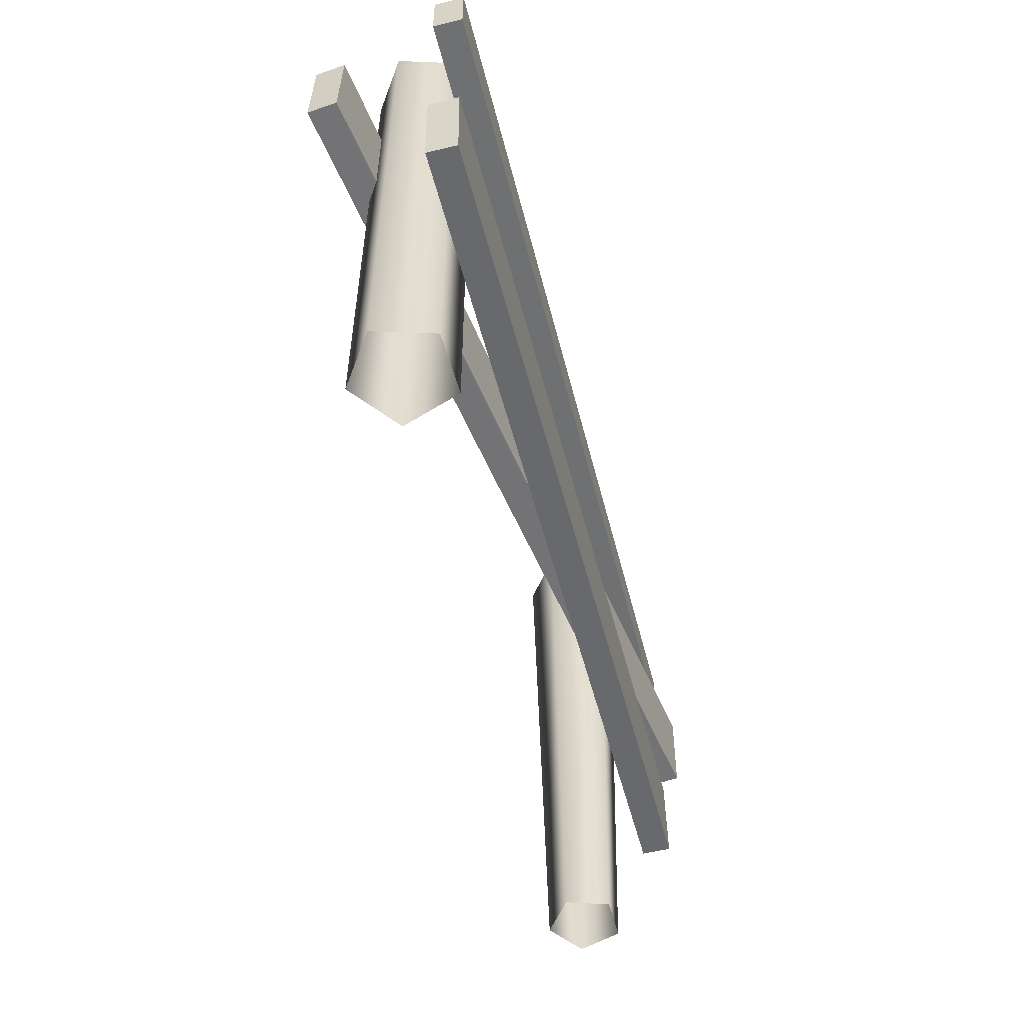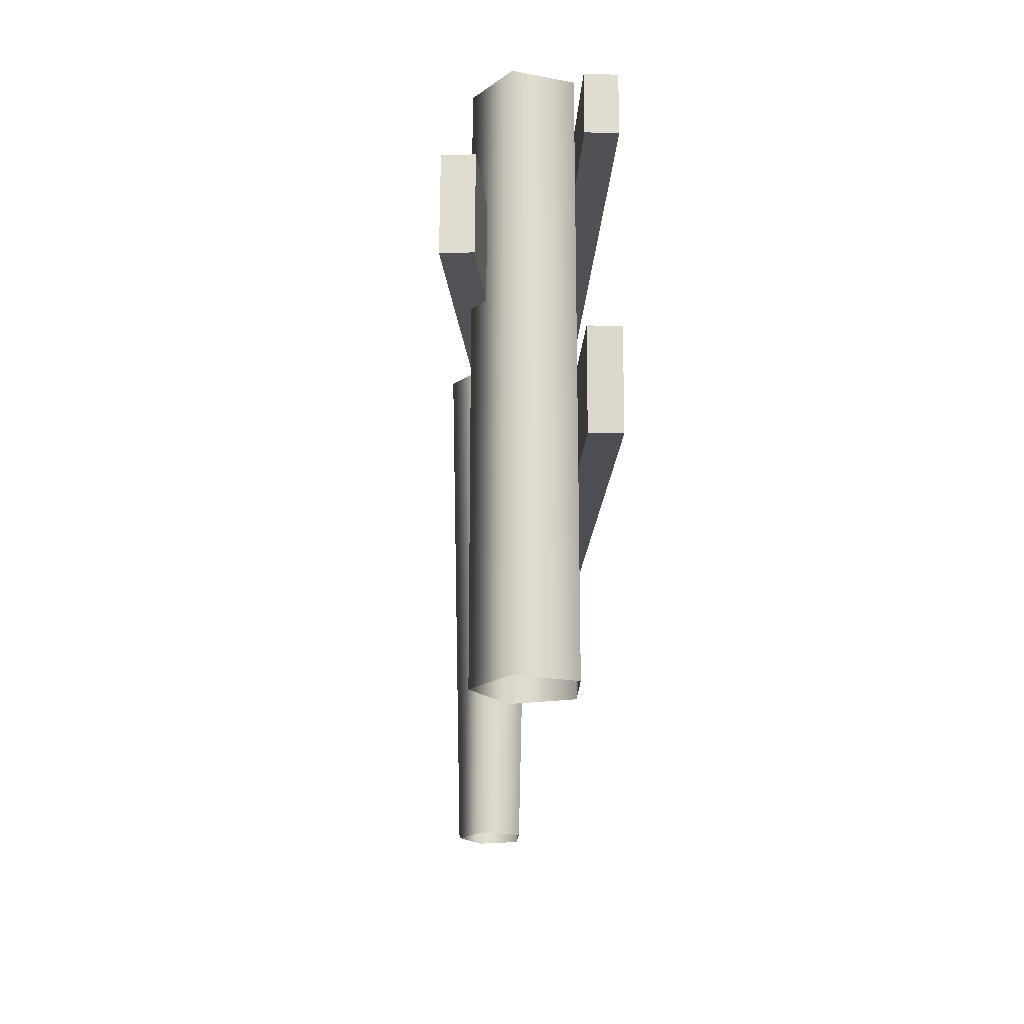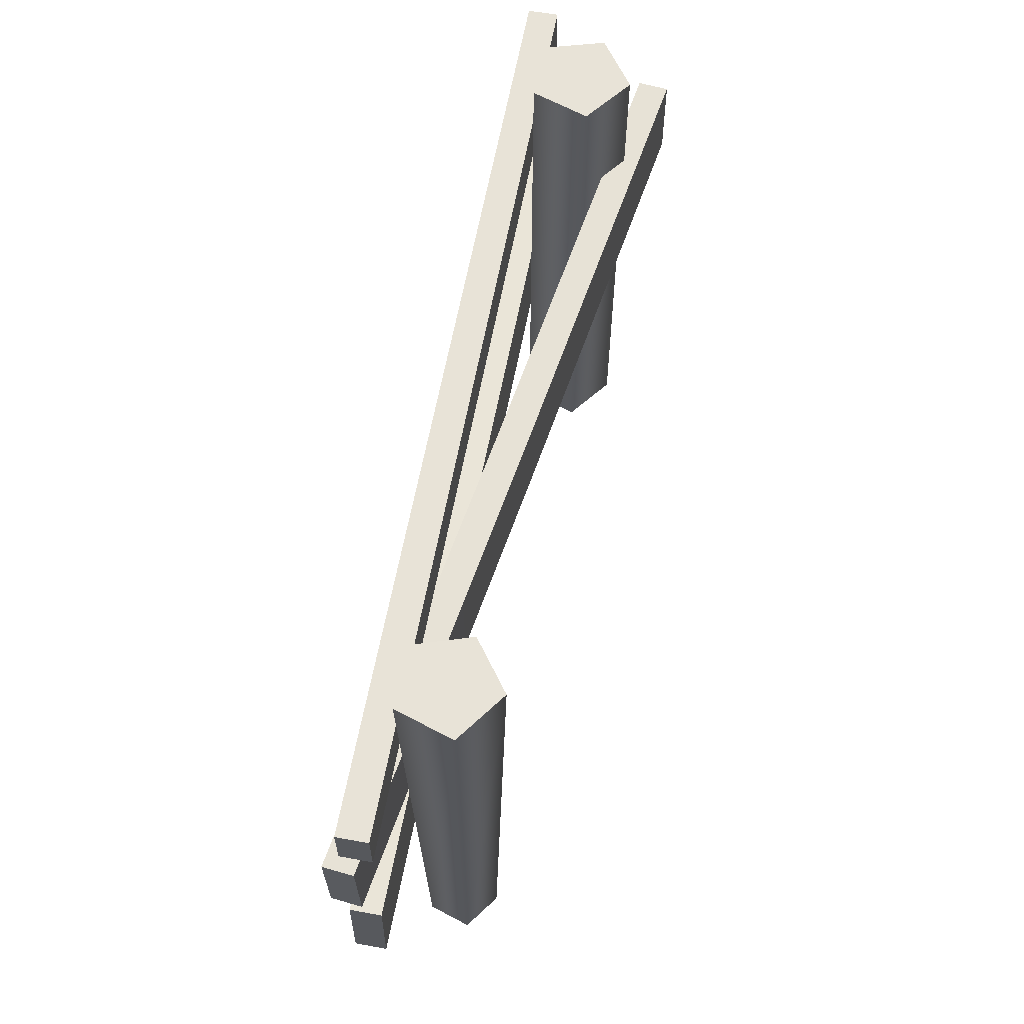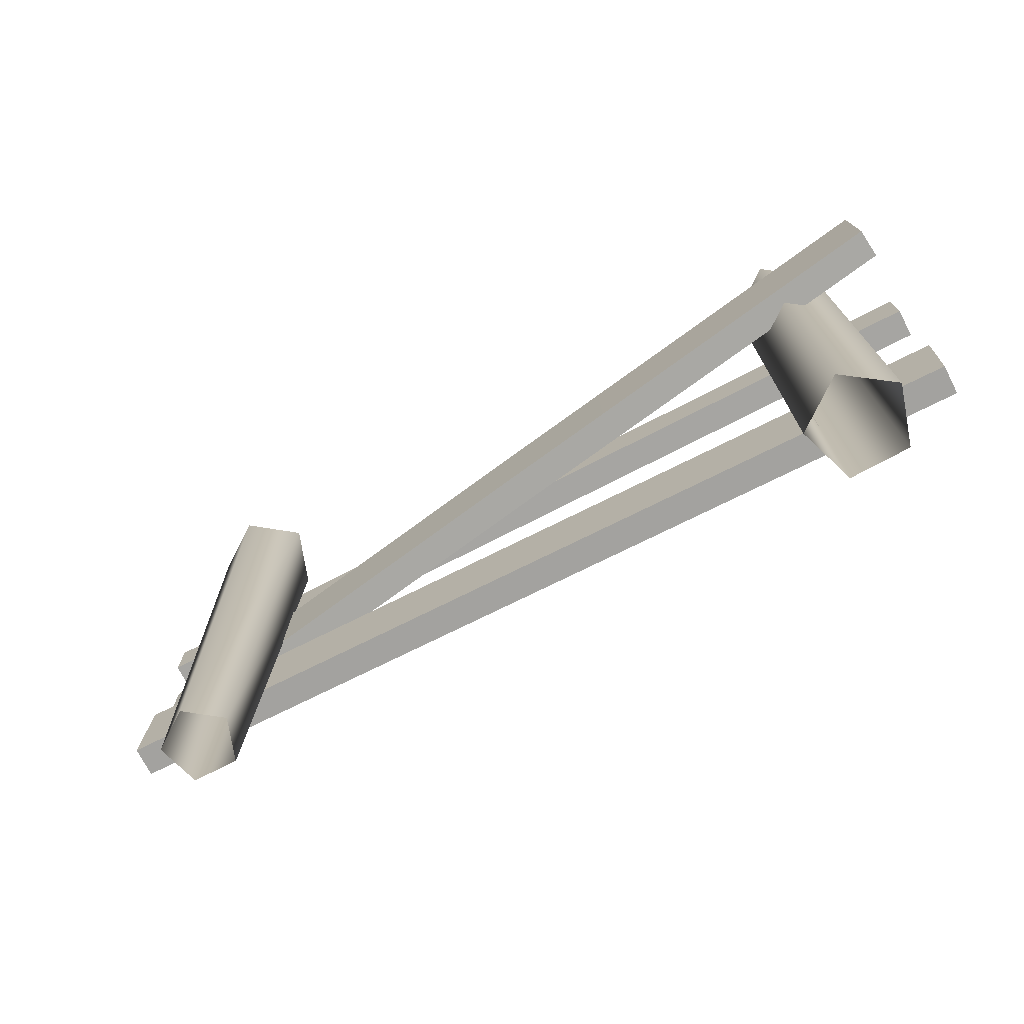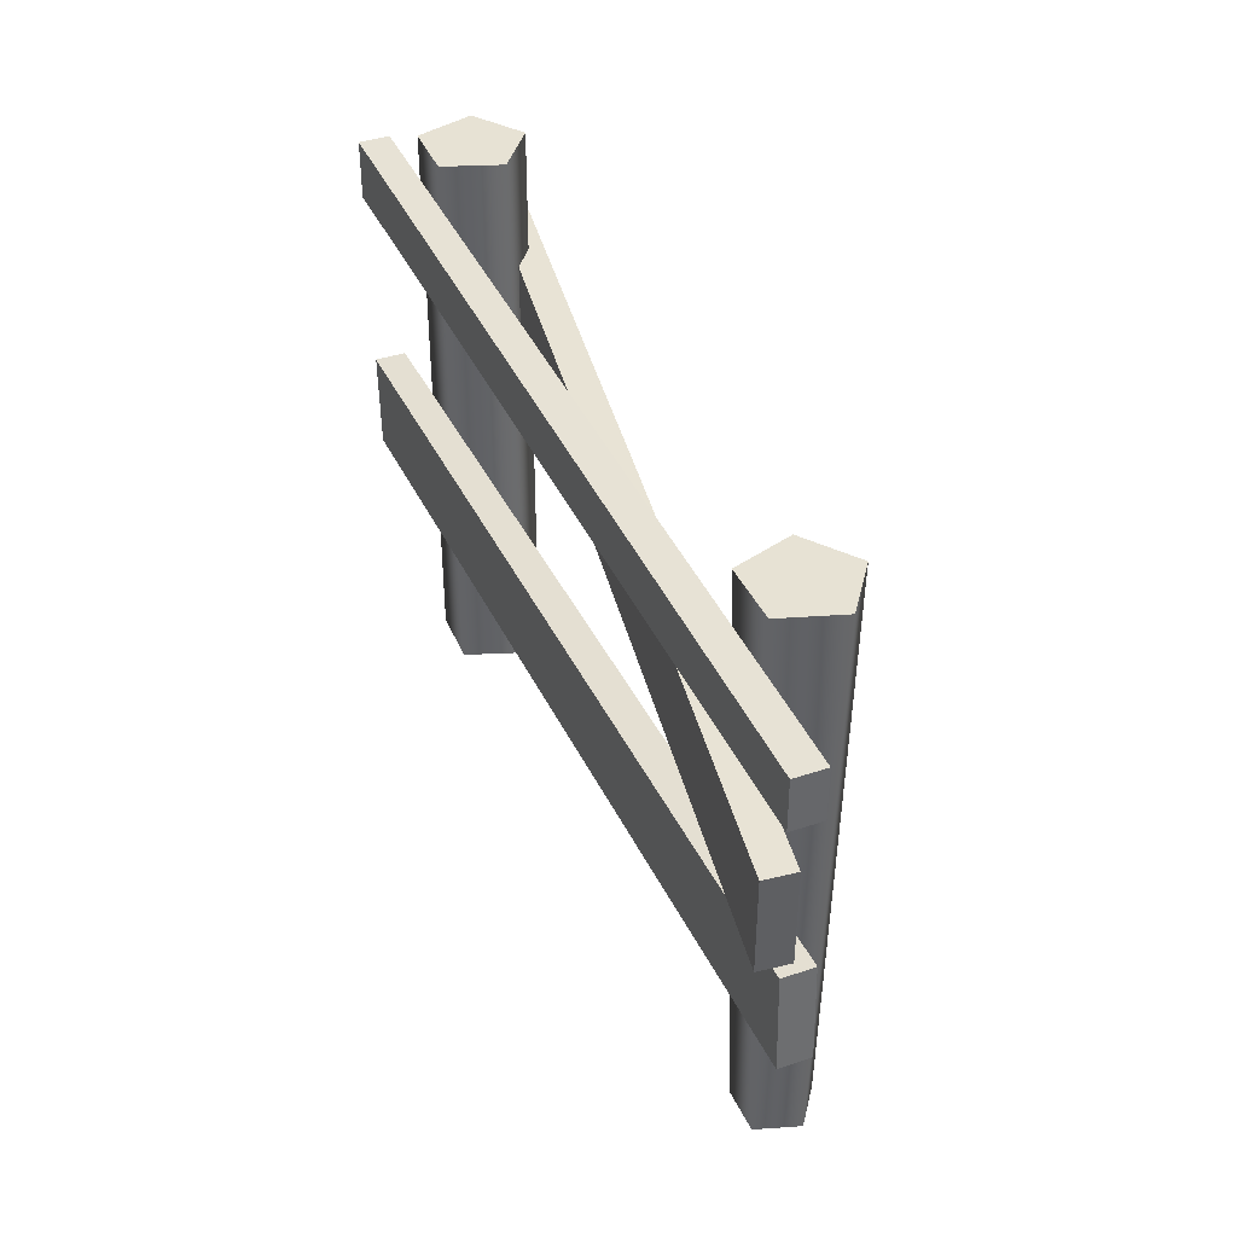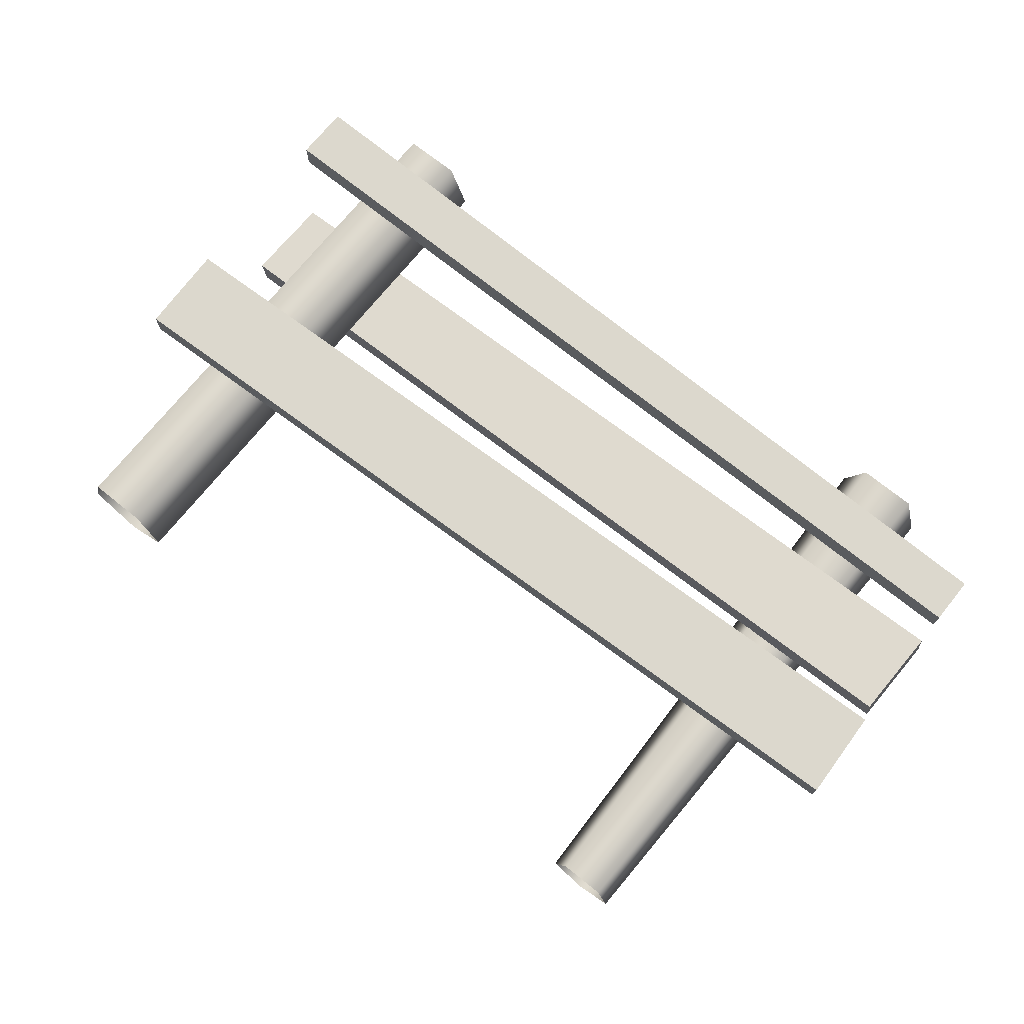
<metadata>
{"format":"obj","ext":"obj","renderer":"f3d","projection":"perspective","resolution":1024,"background":"white","views":[{"elev":-54.9,"azim":-75.7,"up":"+Y"},{"elev":-19.6,"azim":-93.1,"up":"+Y"},{"elev":61.6,"azim":100.5,"up":"+Y"},{"elev":-73.8,"azim":-152.8,"up":"+Y"},{"elev":39.7,"azim":67.3,"up":"+Y"},{"elev":72.5,"azim":38.8,"up":"+Z"}]}
</metadata>
<code>
v -1.291 -0.358 -0.069
v -1.291 1.473 -0.069
v -1.235 1.473 0.1168
v -1.235 -0.358 0.1168
v -1.041 1.473 0.1213
v -1.041 -0.358 0.1213
v -0.9768 1.473 -0.06176
v -0.9768 -0.358 -0.06176
v -1.131 1.473 -0.1794
v -1.131 -0.358 -0.1794
v -1.291 1.473 -0.069
v -1.291 -0.358 -0.069
v -1.291 1.473 -0.069
v -1.131 1.473 -0.1794
v -0.9768 1.473 -0.06176
v -1.235 1.473 0.1168
v -1.041 1.473 0.1213
v -1.501 1.151 0.2191
v -1.501 1.339 0.2191
v 1.48 1.312 0.2191
v 1.48 1.151 0.2191
v -1.501 1.339 0.2191
v -1.501 1.339 0.1212
v 1.48 1.312 0.1212
v 1.48 1.312 0.2191
v -1.501 1.339 0.1212
v -1.501 1.151 0.1212
v 1.48 1.151 0.1212
v 1.48 1.312 0.1212
v -1.501 1.151 0.1212
v -1.501 1.151 0.2191
v 1.48 1.151 0.2191
v 1.48 1.151 0.1212
v 1.48 1.151 0.2191
v 1.48 1.312 0.2191
v 1.48 1.312 0.1212
v 1.48 1.151 0.1212
v -1.501 1.151 0.1212
v -1.501 1.339 0.1212
v -1.501 1.339 0.2191
v -1.501 1.151 0.2191
v -1.476 0.7827 -0.1823
v -1.469 1.09 -0.1803
v -0.03361 1.057 0.04036
v -0.04036 0.7497 0.0383
v 1.472 0.7149 0.2776
v 1.479 1.022 0.2796
v -1.469 1.09 -0.1803
v -1.459 1.091 -0.2776
v -0.02312 1.058 -0.05691
v -0.03361 1.057 0.04036
v 1.479 1.022 0.2796
v 1.489 1.023 0.1824
v -1.459 1.091 -0.2776
v -1.466 0.7831 -0.2796
v -0.02986 0.7501 -0.05897
v -0.02312 1.058 -0.05691
v 1.482 0.7153 0.1803
v 1.489 1.023 0.1824
v -1.466 0.7831 -0.2796
v -1.476 0.7827 -0.1823
v -0.04036 0.7497 0.0383
v -0.02986 0.7501 -0.05897
v 1.482 0.7153 0.1803
v 1.472 0.7149 0.2776
v 1.472 0.7149 0.2776
v 1.479 1.022 0.2796
v 1.489 1.023 0.1824
v 1.482 0.7153 0.1803
v -1.466 0.7831 -0.2796
v -1.459 1.091 -0.2776
v -1.469 1.09 -0.1803
v -1.476 0.7827 -0.1823
v 1.163 -0.358 -0.05617
v 1.206 1.473 -0.06606
v 1.049 1.473 -0.1794
v 1.049 -0.358 -0.1384
v 0.8923 1.473 -0.06473
v 0.9353 -0.358 -0.0552
v 0.953 1.473 0.1195
v 0.9794 -0.358 0.07854
v 1.147 1.473 0.1187
v 1.12 -0.358 0.07794
v 1.206 1.473 -0.06606
v 1.163 -0.358 -0.05617
v 0.8923 1.473 -0.06473
v 1.049 1.473 -0.1794
v 1.206 1.473 -0.06606
v 1.147 1.473 0.1187
v 0.953 1.473 0.1195
v -1.478 0.2577 0.2191
v -1.49 0.565 0.2191
v 1.489 0.6845 0.2191
v 1.501 0.3772 0.2191
v -1.49 0.565 0.2191
v -1.49 0.565 0.1212
v 1.489 0.6845 0.1212
v 1.489 0.6845 0.2191
v -1.49 0.565 0.1212
v -1.478 0.2577 0.1212
v 1.501 0.3772 0.1212
v 1.489 0.6845 0.1212
v -1.478 0.2577 0.1212
v -1.478 0.2577 0.2191
v 1.501 0.3772 0.2191
v 1.501 0.3772 0.1212
v 1.501 0.3772 0.2191
v 1.489 0.6845 0.2191
v 1.489 0.6845 0.1212
v 1.501 0.3772 0.1212
v -1.478 0.2577 0.1212
v -1.49 0.565 0.1212
v -1.49 0.565 0.2191
v -1.478 0.2577 0.2191
g Farm_fence3_1285_161
f 1 3 2
f 1 4 3
f 4 5 3
f 4 6 5
f 6 7 5
f 6 8 7
f 8 9 7
f 8 10 9
f 10 11 9
f 10 12 11
f 13 15 14
f 15 13 16
f 15 16 17
f 18 20 19
f 18 21 20
f 22 24 23
f 22 25 24
f 26 28 27
f 26 29 28
f 30 32 31
f 30 33 32
f 34 36 35
f 34 37 36
f 38 40 39
f 38 41 40
f 42 44 43
f 42 45 44
f 44 45 46
f 44 46 47
f 48 50 49
f 48 51 50
f 50 51 52
f 50 52 53
f 54 56 55
f 54 57 56
f 57 58 56
f 57 59 58
f 60 62 61
f 60 63 62
f 62 63 64
f 62 64 65
f 66 68 67
f 66 69 68
f 70 72 71
f 70 73 72
f 74 76 75
f 74 77 76
f 77 78 76
f 77 79 78
f 79 80 78
f 79 81 80
f 81 82 80
f 81 83 82
f 83 84 82
f 83 85 84
f 86 88 87
f 88 86 89
f 89 86 90
f 91 93 92
f 91 94 93
f 95 97 96
f 95 98 97
f 99 101 100
f 99 102 101
f 103 105 104
f 103 106 105
f 107 109 108
f 107 110 109
f 111 113 112
f 111 114 113

</code>
